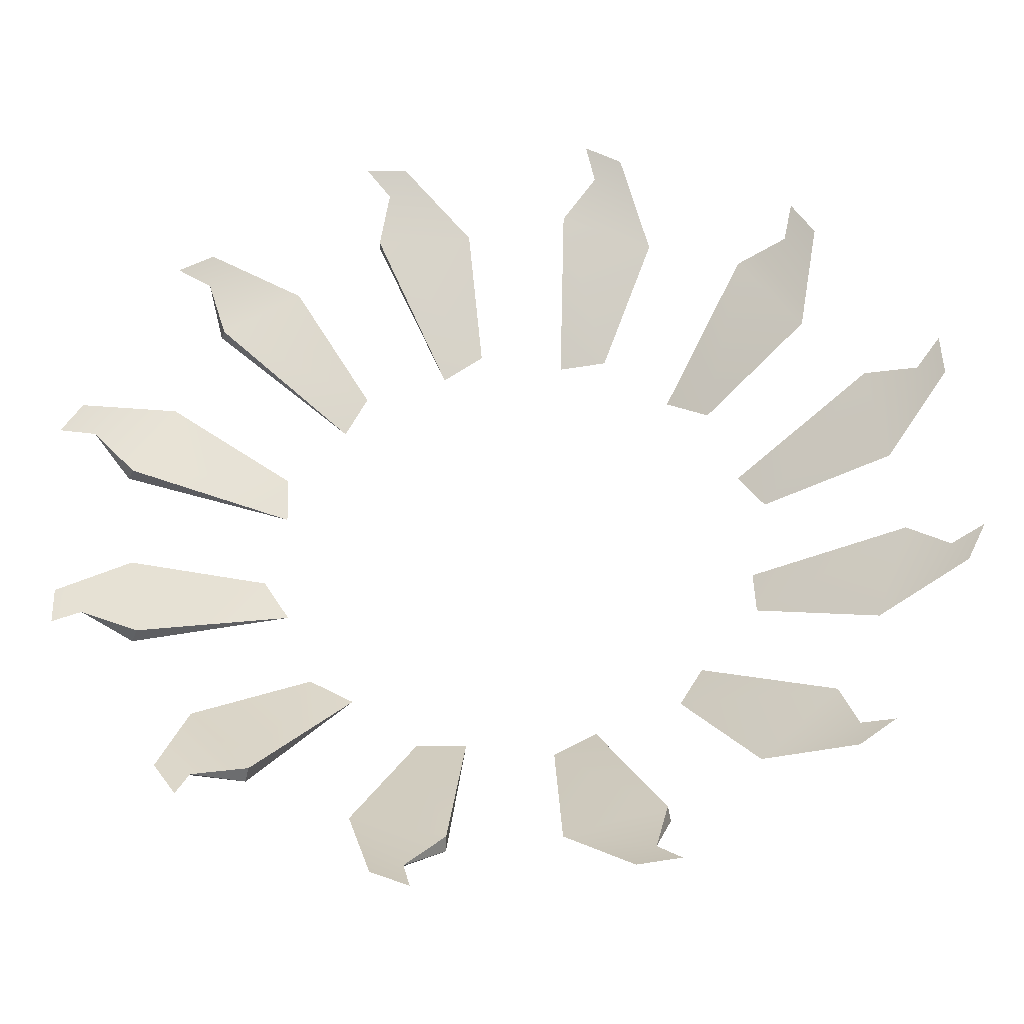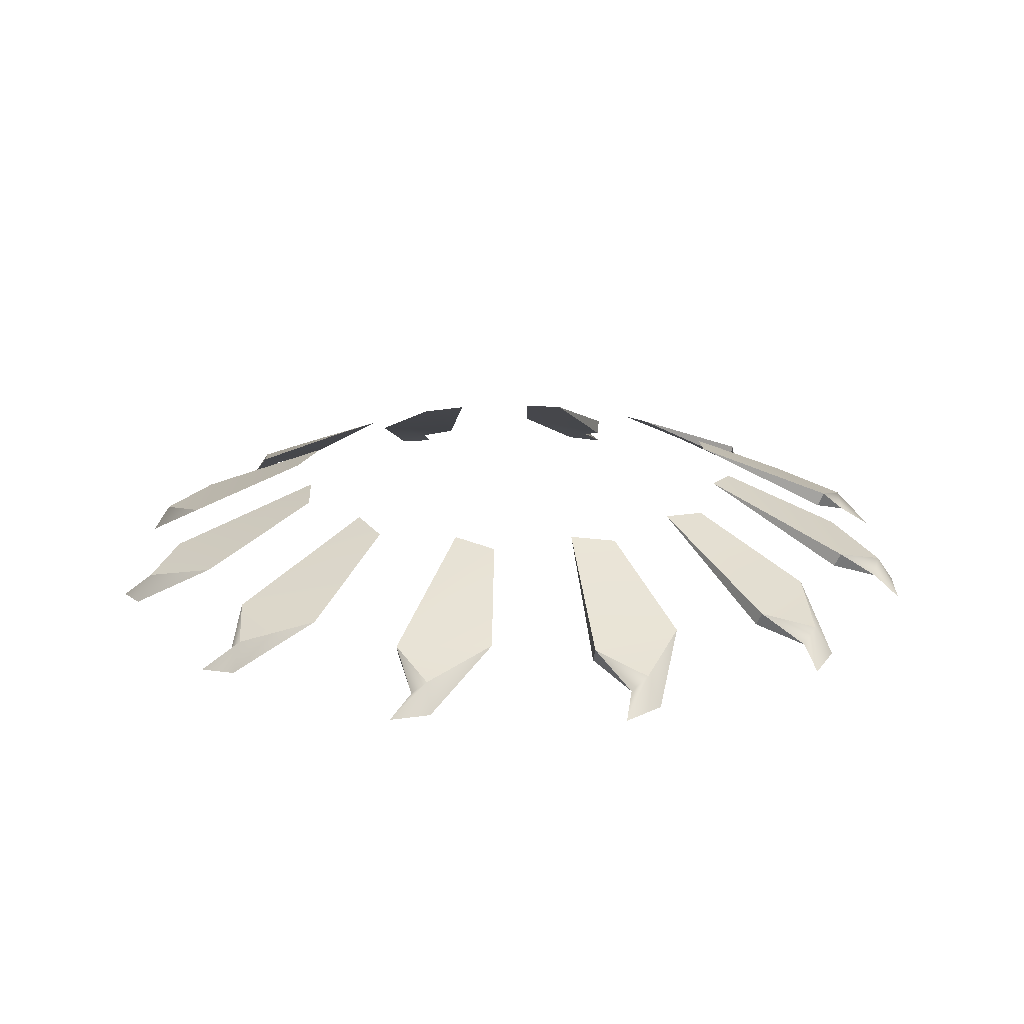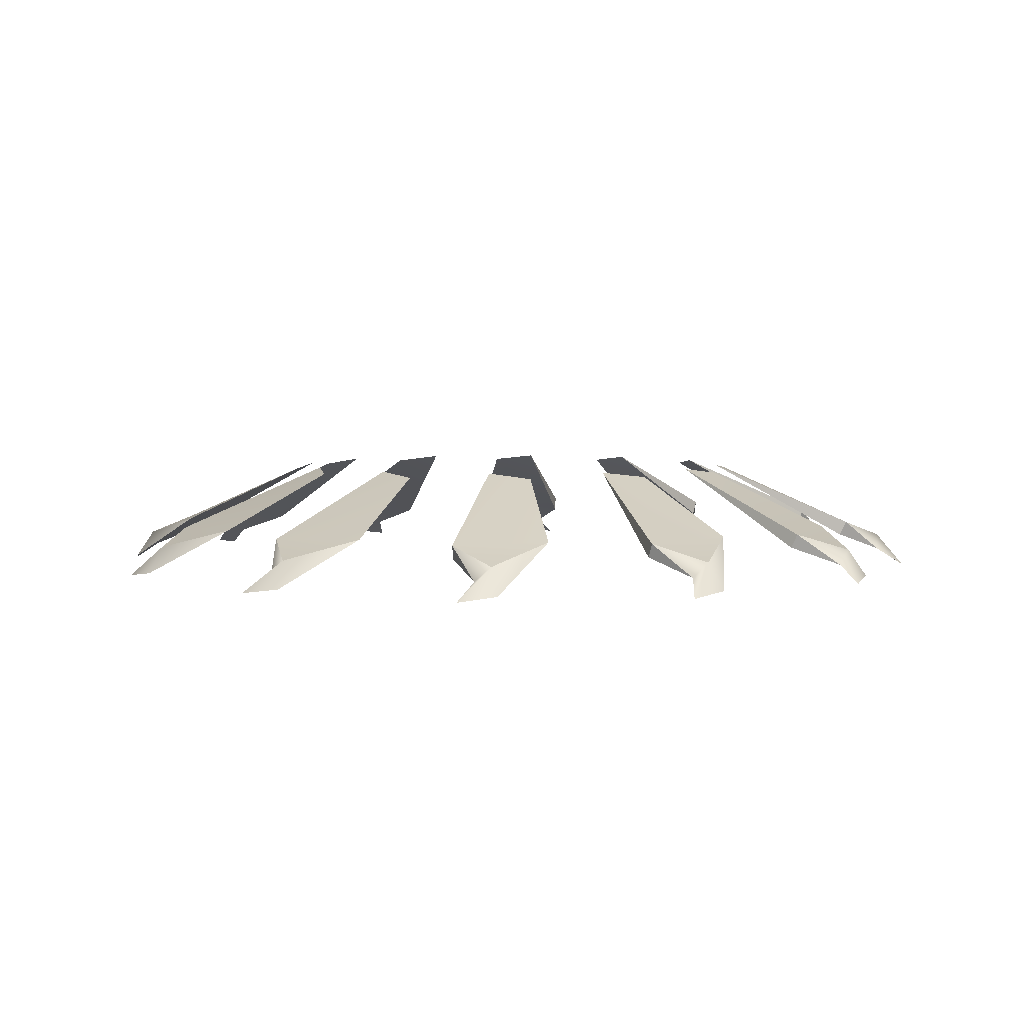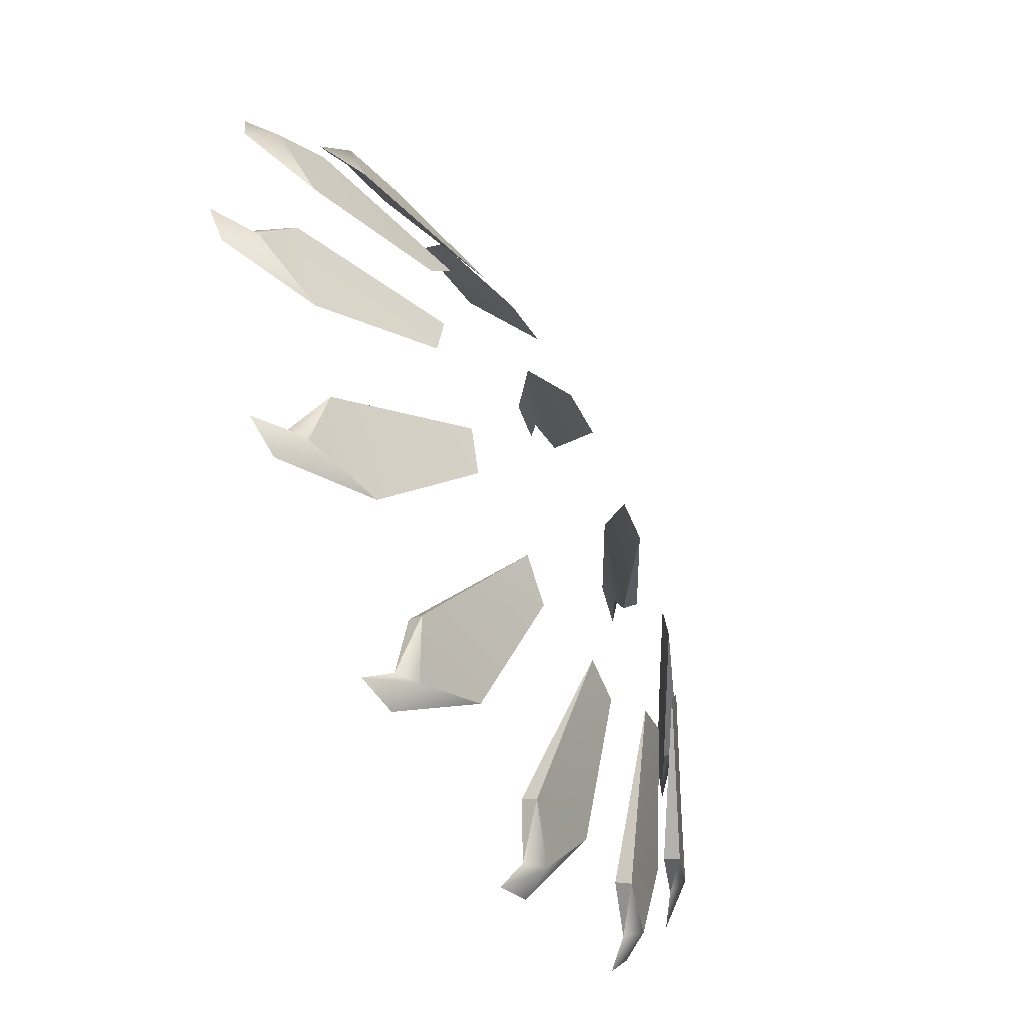
<metadata>
{"format":"obj","ext":"obj","renderer":"f3d","projection":"perspective","resolution":1024,"background":"white","views":[{"elev":-38.1,"azim":-175.9,"up":"+Y"},{"elev":20.4,"azim":26.1,"up":"+Z"},{"elev":3.9,"azim":-102.6,"up":"+Z"},{"elev":-58.5,"azim":-61.2,"up":"+Y"}]}
</metadata>
<code>
g LampasBlackVeil_04_LOD3
v -0.5302 0.2078 1.597
v -0.5205 0.2046 1.576
v -0.3302 0.1104 1.692
v -0.5302 0.2078 1.597
v -0.5452 0.06708 1.601
v -0.6036 0.1654 1.572
v -0.3302 0.1104 1.692
v -0.3661 0.05254 1.684
v -0.5302 0.2078 1.597
v -0.5302 0.2078 1.597
v -0.6036 0.1654 1.572
v -0.5944 0.1882 1.55
v -0.6036 0.1654 1.572
v -0.6272 0.2206 1.524
v -0.5302 0.2078 1.597
v -0.5944 0.1882 1.55
v -0.5205 0.2046 1.576
v -0.6036 0.1654 1.572
v -0.6307 0.1617 1.532
v -0.6272 0.2206 1.524
v -0.6036 0.1654 1.572
v -0.5452 0.06708 1.601
v -0.6307 0.1617 1.532
v -0.3302 0.1104 1.692
v -0.5205 0.2046 1.576
v -0.3661 0.05254 1.684
v -0.6307 0.1617 1.532
v -0.5944 0.1882 1.55
v -0.6272 0.2206 1.524
v -0.5452 0.06708 1.601
v -0.5944 0.1882 1.55
v -0.6307 0.1617 1.532
v -0.5452 0.06708 1.601
v -0.5205 0.2046 1.576
v -0.5944 0.1882 1.55
v -0.5302 0.2078 1.597
v -0.3661 0.05254 1.684
v -0.5452 0.06708 1.601
v -0.3661 0.05254 1.684
v -0.5205 0.2046 1.576
v -0.5452 0.06708 1.601
v -0.5631 -0.08516 1.597
v -0.5531 -0.08311 1.576
v -0.3412 -0.06947 1.692
v -0.5631 -0.08516 1.597
v -0.5057 -0.2145 1.601
v -0.6054 -0.1586 1.572
v -0.3412 -0.06947 1.692
v -0.3433 -0.1376 1.684
v -0.5631 -0.08516 1.597
v -0.5631 -0.08516 1.597
v -0.6054 -0.1586 1.572
v -0.6088 -0.1342 1.55
v -0.6054 -0.1586 1.572
v -0.6535 -0.1226 1.524
v -0.5631 -0.08516 1.597
v -0.6088 -0.1342 1.55
v -0.5531 -0.08311 1.576
v -0.6054 -0.1586 1.572
v -0.6271 -0.1753 1.532
v -0.6535 -0.1226 1.524
v -0.6054 -0.1586 1.572
v -0.5057 -0.2145 1.601
v -0.6271 -0.1753 1.532
v -0.3412 -0.06947 1.692
v -0.5531 -0.08311 1.576
v -0.3433 -0.1376 1.684
v -0.6271 -0.1753 1.532
v -0.6088 -0.1342 1.55
v -0.6535 -0.1226 1.524
v -0.5057 -0.2145 1.601
v -0.6088 -0.1342 1.55
v -0.6271 -0.1753 1.532
v -0.5057 -0.2145 1.601
v -0.5531 -0.08311 1.576
v -0.6088 -0.1342 1.55
v -0.5631 -0.08516 1.597
v -0.3433 -0.1376 1.684
v -0.5057 -0.2145 1.601
v -0.3433 -0.1376 1.684
v -0.5531 -0.08311 1.576
v -0.5057 -0.2145 1.601
v -0.445 -0.3553 1.597
v -0.4374 -0.3485 1.576
v -0.2608 -0.2308 1.692
v -0.445 -0.3553 1.597
v -0.3307 -0.4386 1.601
v -0.445 -0.4401 1.572
v -0.2608 -0.2308 1.692
v -0.2286 -0.2908 1.684
v -0.445 -0.3553 1.597
v -0.445 -0.3553 1.597
v -0.445 -0.4401 1.572
v -0.4601 -0.4207 1.55
v -0.445 -0.4401 1.572
v -0.5046 -0.4329 1.524
v -0.445 -0.3553 1.597
v -0.4601 -0.4207 1.55
v -0.4374 -0.3485 1.576
v -0.445 -0.4401 1.572
v -0.4554 -0.4654 1.532
v -0.5046 -0.4329 1.524
v -0.445 -0.4401 1.572
v -0.3307 -0.4386 1.601
v -0.4554 -0.4654 1.532
v -0.2608 -0.2308 1.692
v -0.4374 -0.3485 1.576
v -0.2286 -0.2908 1.684
v -0.4554 -0.4654 1.532
v -0.4601 -0.4207 1.55
v -0.5046 -0.4329 1.524
v -0.3307 -0.4386 1.601
v -0.4601 -0.4207 1.55
v -0.4554 -0.4654 1.532
v -0.3307 -0.4386 1.601
v -0.4374 -0.3485 1.576
v -0.4601 -0.4207 1.55
v -0.445 -0.3553 1.597
v -0.2286 -0.2908 1.684
v -0.3307 -0.4386 1.601
v -0.2286 -0.2908 1.684
v -0.4374 -0.3485 1.576
v -0.3307 -0.4386 1.601
v -0.2078 -0.5302 1.597
v -0.2046 -0.5205 1.576
v -0.1104 -0.3302 1.692
v -0.2078 -0.5302 1.597
v -0.06708 -0.5452 1.601
v -0.1654 -0.6036 1.572
v -0.1104 -0.3302 1.692
v -0.05254 -0.3661 1.684
v -0.2078 -0.5302 1.597
v -0.2078 -0.5302 1.597
v -0.1654 -0.6036 1.572
v -0.1882 -0.5944 1.55
v -0.1654 -0.6036 1.572
v -0.2206 -0.6272 1.524
v -0.2078 -0.5302 1.597
v -0.1882 -0.5944 1.55
v -0.2046 -0.5205 1.576
v -0.1654 -0.6036 1.572
v -0.1617 -0.6307 1.532
v -0.2206 -0.6272 1.524
v -0.1654 -0.6036 1.572
v -0.06708 -0.5452 1.601
v -0.1617 -0.6307 1.532
v -0.1104 -0.3302 1.692
v -0.2046 -0.5205 1.576
v -0.05254 -0.3661 1.684
v -0.1617 -0.6307 1.532
v -0.1882 -0.5944 1.55
v -0.2206 -0.6272 1.524
v -0.06708 -0.5452 1.601
v -0.1882 -0.5944 1.55
v -0.1617 -0.6307 1.532
v -0.06708 -0.5452 1.601
v -0.2046 -0.5205 1.576
v -0.1882 -0.5944 1.55
v -0.2078 -0.5302 1.597
v -0.05254 -0.3661 1.684
v -0.06708 -0.5452 1.601
v -0.05254 -0.3661 1.684
v -0.2046 -0.5205 1.576
v -0.06708 -0.5452 1.601
v 0.08515 -0.5631 1.597
v 0.08311 -0.5531 1.576
v 0.06947 -0.3412 1.692
v 0.08515 -0.5631 1.597
v 0.2145 -0.5057 1.601
v 0.1586 -0.6054 1.572
v 0.06947 -0.3412 1.692
v 0.1376 -0.3433 1.684
v 0.08515 -0.5631 1.597
v 0.08515 -0.5631 1.597
v 0.1586 -0.6054 1.572
v 0.1342 -0.6088 1.55
v 0.1586 -0.6054 1.572
v 0.1226 -0.6535 1.524
v 0.08515 -0.5631 1.597
v 0.1342 -0.6088 1.55
v 0.08311 -0.5531 1.576
v 0.1586 -0.6054 1.572
v 0.1753 -0.6271 1.532
v 0.1226 -0.6535 1.524
v 0.1586 -0.6054 1.572
v 0.2145 -0.5057 1.601
v 0.1753 -0.6271 1.532
v 0.06947 -0.3412 1.692
v 0.08311 -0.5531 1.576
v 0.1376 -0.3433 1.684
v 0.1753 -0.6271 1.532
v 0.1342 -0.6088 1.55
v 0.1226 -0.6535 1.524
v 0.2145 -0.5057 1.601
v 0.1342 -0.6088 1.55
v 0.1753 -0.6271 1.532
v 0.2145 -0.5057 1.601
v 0.08311 -0.5531 1.576
v 0.1342 -0.6088 1.55
v 0.08515 -0.5631 1.597
v 0.1376 -0.3433 1.684
v 0.2145 -0.5057 1.601
v 0.1376 -0.3433 1.684
v 0.08311 -0.5531 1.576
v 0.2145 -0.5057 1.601
v 0.3553 -0.445 1.597
v 0.3485 -0.4374 1.576
v 0.2308 -0.2608 1.692
v 0.3553 -0.445 1.597
v 0.4386 -0.3307 1.601
v 0.4401 -0.445 1.572
v 0.2308 -0.2608 1.692
v 0.2908 -0.2286 1.684
v 0.3553 -0.445 1.597
v 0.3553 -0.445 1.597
v 0.4401 -0.445 1.572
v 0.4207 -0.4601 1.55
v 0.4401 -0.445 1.572
v 0.4329 -0.5046 1.524
v 0.3553 -0.445 1.597
v 0.4207 -0.4601 1.55
v 0.3485 -0.4374 1.576
v 0.4401 -0.445 1.572
v 0.4654 -0.4554 1.532
v 0.4329 -0.5046 1.524
v 0.4401 -0.445 1.572
v 0.4386 -0.3307 1.601
v 0.4654 -0.4554 1.532
v 0.2308 -0.2608 1.692
v 0.3485 -0.4374 1.576
v 0.2908 -0.2286 1.684
v 0.4654 -0.4554 1.532
v 0.4207 -0.4601 1.55
v 0.4329 -0.5046 1.524
v 0.4386 -0.3307 1.601
v 0.4207 -0.4601 1.55
v 0.4654 -0.4554 1.532
v 0.4386 -0.3307 1.601
v 0.3485 -0.4374 1.576
v 0.4207 -0.4601 1.55
v 0.3553 -0.445 1.597
v 0.2908 -0.2286 1.684
v 0.4386 -0.3307 1.601
v 0.2908 -0.2286 1.684
v 0.3485 -0.4374 1.576
v 0.4386 -0.3307 1.601
v 0.5302 -0.2078 1.597
v 0.5205 -0.2046 1.576
v 0.3302 -0.1104 1.692
v 0.5302 -0.2078 1.597
v 0.5452 -0.06708 1.601
v 0.6036 -0.1654 1.572
v 0.3302 -0.1104 1.692
v 0.3661 -0.05254 1.684
v 0.5302 -0.2078 1.597
v 0.5302 -0.2078 1.597
v 0.6036 -0.1654 1.572
v 0.5944 -0.1882 1.55
v 0.6036 -0.1654 1.572
v 0.6272 -0.2206 1.524
v 0.5302 -0.2078 1.597
v 0.5944 -0.1882 1.55
v 0.5205 -0.2046 1.576
v 0.6036 -0.1654 1.572
v 0.6307 -0.1617 1.532
v 0.6272 -0.2206 1.524
v 0.6036 -0.1654 1.572
v 0.5452 -0.06708 1.601
v 0.6307 -0.1617 1.532
v 0.3302 -0.1104 1.692
v 0.5205 -0.2046 1.576
v 0.3661 -0.05254 1.684
v 0.6307 -0.1617 1.532
v 0.5944 -0.1882 1.55
v 0.6272 -0.2206 1.524
v 0.5452 -0.06708 1.601
v 0.5944 -0.1882 1.55
v 0.6307 -0.1617 1.532
v 0.5452 -0.06708 1.601
v 0.5205 -0.2046 1.576
v 0.5944 -0.1882 1.55
v 0.5302 -0.2078 1.597
v 0.3661 -0.05254 1.684
v 0.5452 -0.06708 1.601
v 0.3661 -0.05254 1.684
v 0.5205 -0.2046 1.576
v 0.5452 -0.06708 1.601
v 0.5631 0.08516 1.597
v 0.5531 0.08311 1.576
v 0.3412 0.06947 1.692
v 0.5631 0.08516 1.597
v 0.5057 0.2145 1.601
v 0.6054 0.1586 1.572
v 0.3412 0.06947 1.692
v 0.3433 0.1376 1.684
v 0.5631 0.08516 1.597
v 0.5631 0.08516 1.597
v 0.6054 0.1586 1.572
v 0.6088 0.1342 1.55
v 0.6054 0.1586 1.572
v 0.6535 0.1226 1.524
v 0.5631 0.08516 1.597
v 0.6088 0.1342 1.55
v 0.5531 0.08311 1.576
v 0.6054 0.1586 1.572
v 0.6271 0.1753 1.532
v 0.6535 0.1226 1.524
v 0.6054 0.1586 1.572
v 0.5057 0.2145 1.601
v 0.6271 0.1753 1.532
v 0.3412 0.06947 1.692
v 0.5531 0.08311 1.576
v 0.3433 0.1376 1.684
v 0.6271 0.1753 1.532
v 0.6088 0.1342 1.55
v 0.6535 0.1226 1.524
v 0.5057 0.2145 1.601
v 0.6088 0.1342 1.55
v 0.6271 0.1753 1.532
v 0.5057 0.2145 1.601
v 0.5531 0.08311 1.576
v 0.6088 0.1342 1.55
v 0.5631 0.08516 1.597
v 0.3433 0.1376 1.684
v 0.5057 0.2145 1.601
v 0.3433 0.1376 1.684
v 0.5531 0.08311 1.576
v 0.5057 0.2145 1.601
v 0.445 0.3553 1.597
v 0.4374 0.3485 1.576
v 0.2608 0.2308 1.692
v 0.445 0.3553 1.597
v 0.3307 0.4386 1.601
v 0.445 0.4401 1.572
v 0.2608 0.2308 1.692
v 0.2286 0.2908 1.684
v 0.445 0.3553 1.597
v 0.445 0.3553 1.597
v 0.445 0.4401 1.572
v 0.4601 0.4207 1.55
v 0.445 0.4401 1.572
v 0.5046 0.4329 1.524
v 0.445 0.3553 1.597
v 0.4601 0.4207 1.55
v 0.4374 0.3485 1.576
v 0.445 0.4401 1.572
v 0.4554 0.4654 1.532
v 0.5046 0.4329 1.524
v 0.445 0.4401 1.572
v 0.3307 0.4386 1.601
v 0.4554 0.4654 1.532
v 0.2608 0.2308 1.692
v 0.4374 0.3485 1.576
v 0.2286 0.2908 1.684
v 0.4554 0.4654 1.532
v 0.4601 0.4207 1.55
v 0.5046 0.4329 1.524
v 0.3307 0.4386 1.601
v 0.4601 0.4207 1.55
v 0.4554 0.4654 1.532
v 0.3307 0.4386 1.601
v 0.4374 0.3485 1.576
v 0.4601 0.4207 1.55
v 0.445 0.3553 1.597
v 0.2286 0.2908 1.684
v 0.3307 0.4386 1.601
v 0.2286 0.2908 1.684
v 0.4374 0.3485 1.576
v 0.3307 0.4386 1.601
v 0.2078 0.5302 1.597
v 0.2046 0.5205 1.576
v 0.1104 0.3302 1.692
v 0.2078 0.5302 1.597
v 0.06708 0.5452 1.601
v 0.1654 0.6036 1.572
v 0.1104 0.3302 1.692
v 0.05254 0.3661 1.684
v 0.2078 0.5302 1.597
v 0.2078 0.5302 1.597
v 0.1654 0.6036 1.572
v 0.1882 0.5944 1.55
v 0.1654 0.6036 1.572
v 0.2206 0.6272 1.524
v 0.2078 0.5302 1.597
v 0.1882 0.5944 1.55
v 0.2046 0.5205 1.576
v 0.1654 0.6036 1.572
v 0.1617 0.6307 1.532
v 0.2206 0.6272 1.524
v 0.1654 0.6036 1.572
v 0.06708 0.5452 1.601
v 0.1617 0.6307 1.532
v 0.1104 0.3302 1.692
v 0.2046 0.5205 1.576
v 0.05254 0.3661 1.684
v 0.1617 0.6307 1.532
v 0.1882 0.5944 1.55
v 0.2206 0.6272 1.524
v 0.06708 0.5452 1.601
v 0.1882 0.5944 1.55
v 0.1617 0.6307 1.532
v 0.06708 0.5452 1.601
v 0.2046 0.5205 1.576
v 0.1882 0.5944 1.55
v 0.2078 0.5302 1.597
v 0.05254 0.3661 1.684
v 0.06708 0.5452 1.601
v 0.05254 0.3661 1.684
v 0.2046 0.5205 1.576
v 0.06708 0.5452 1.601
v -0.08515 0.5631 1.597
v -0.08311 0.5531 1.576
v -0.06947 0.3412 1.692
v -0.08515 0.5631 1.597
v -0.2145 0.5057 1.601
v -0.1586 0.6054 1.572
v -0.06947 0.3412 1.692
v -0.1376 0.3433 1.684
v -0.08515 0.5631 1.597
v -0.08515 0.5631 1.597
v -0.1586 0.6054 1.572
v -0.1342 0.6088 1.55
v -0.1586 0.6054 1.572
v -0.1226 0.6535 1.524
v -0.08515 0.5631 1.597
v -0.1342 0.6088 1.55
v -0.08311 0.5531 1.576
v -0.1586 0.6054 1.572
v -0.1753 0.6271 1.532
v -0.1226 0.6535 1.524
v -0.1586 0.6054 1.572
v -0.2145 0.5057 1.601
v -0.1753 0.6271 1.532
v -0.06947 0.3412 1.692
v -0.08311 0.5531 1.576
v -0.1376 0.3433 1.684
v -0.1753 0.6271 1.532
v -0.1342 0.6088 1.55
v -0.1226 0.6535 1.524
v -0.2145 0.5057 1.601
v -0.1342 0.6088 1.55
v -0.1753 0.6271 1.532
v -0.2145 0.5057 1.601
v -0.08311 0.5531 1.576
v -0.1342 0.6088 1.55
v -0.08515 0.5631 1.597
v -0.1376 0.3433 1.684
v -0.2145 0.5057 1.601
v -0.1376 0.3433 1.684
v -0.08311 0.5531 1.576
v -0.2145 0.5057 1.601
v -0.3553 0.445 1.597
v -0.3485 0.4374 1.576
v -0.2308 0.2608 1.692
v -0.3553 0.445 1.597
v -0.4386 0.3307 1.601
v -0.4401 0.445 1.572
v -0.2308 0.2608 1.692
v -0.2908 0.2286 1.684
v -0.3553 0.445 1.597
v -0.3553 0.445 1.597
v -0.4401 0.445 1.572
v -0.4207 0.4601 1.55
v -0.4401 0.445 1.572
v -0.4329 0.5046 1.524
v -0.3553 0.445 1.597
v -0.4207 0.4601 1.55
v -0.3485 0.4374 1.576
v -0.4401 0.445 1.572
v -0.4654 0.4554 1.532
v -0.4329 0.5046 1.524
v -0.4401 0.445 1.572
v -0.4386 0.3307 1.601
v -0.4654 0.4554 1.532
v -0.2308 0.2608 1.692
v -0.3485 0.4374 1.576
v -0.2908 0.2286 1.684
v -0.4654 0.4554 1.532
v -0.4207 0.4601 1.55
v -0.4329 0.5046 1.524
v -0.4386 0.3307 1.601
v -0.4207 0.4601 1.55
v -0.4654 0.4554 1.532
v -0.4386 0.3307 1.601
v -0.3485 0.4374 1.576
v -0.4207 0.4601 1.55
v -0.3553 0.445 1.597
v -0.2908 0.2286 1.684
v -0.4386 0.3307 1.601
v -0.2908 0.2286 1.684
v -0.3485 0.4374 1.576
v -0.4386 0.3307 1.601
g LampasBlackVeil_04_LOD3_0
f 3 2 1
f 6 5 4
f 9 8 7
f 12 11 10
f 14 13 12
f 17 16 15
f 20 19 18
f 23 22 21
f 26 25 24
f 29 28 27
f 32 31 30
f 35 34 33
f 38 37 36
f 41 40 39
f 44 43 42
f 47 46 45
f 50 49 48
f 53 52 51
f 55 54 53
f 58 57 56
f 61 60 59
f 64 63 62
f 67 66 65
f 70 69 68
f 73 72 71
f 76 75 74
f 79 78 77
f 82 81 80
f 85 84 83
f 88 87 86
f 91 90 89
f 94 93 92
f 96 95 94
f 99 98 97
f 102 101 100
f 105 104 103
f 108 107 106
f 111 110 109
f 114 113 112
f 117 116 115
f 120 119 118
f 123 122 121
f 126 125 124
f 129 128 127
f 132 131 130
f 135 134 133
f 137 136 135
f 140 139 138
f 143 142 141
f 146 145 144
f 149 148 147
f 152 151 150
f 155 154 153
f 158 157 156
f 161 160 159
f 164 163 162
f 167 166 165
f 170 169 168
f 173 172 171
f 176 175 174
f 178 177 176
f 181 180 179
f 184 183 182
f 187 186 185
f 190 189 188
f 193 192 191
f 196 195 194
f 199 198 197
f 202 201 200
f 205 204 203
f 208 207 206
f 211 210 209
f 214 213 212
f 217 216 215
f 219 218 217
f 222 221 220
f 225 224 223
f 228 227 226
f 231 230 229
f 234 233 232
f 237 236 235
f 240 239 238
f 243 242 241
f 246 245 244
f 249 248 247
f 252 251 250
f 255 254 253
f 258 257 256
f 260 259 258
f 263 262 261
f 266 265 264
f 269 268 267
f 272 271 270
f 275 274 273
f 278 277 276
f 281 280 279
f 284 283 282
f 287 286 285
f 290 289 288
f 293 292 291
f 296 295 294
f 299 298 297
f 301 300 299
f 304 303 302
f 307 306 305
f 310 309 308
f 313 312 311
f 316 315 314
f 319 318 317
f 322 321 320
f 325 324 323
f 328 327 326
f 331 330 329
f 334 333 332
f 337 336 335
f 340 339 338
f 342 341 340
f 345 344 343
f 348 347 346
f 351 350 349
f 354 353 352
f 357 356 355
f 360 359 358
f 363 362 361
f 366 365 364
f 369 368 367
f 372 371 370
f 375 374 373
f 378 377 376
f 381 380 379
f 383 382 381
f 386 385 384
f 389 388 387
f 392 391 390
f 395 394 393
f 398 397 396
f 401 400 399
f 404 403 402
f 407 406 405
f 410 409 408
f 413 412 411
f 416 415 414
f 419 418 417
f 422 421 420
f 424 423 422
f 427 426 425
f 430 429 428
f 433 432 431
f 436 435 434
f 439 438 437
f 442 441 440
f 445 444 443
f 448 447 446
f 451 450 449
f 454 453 452
f 457 456 455
f 460 459 458
f 463 462 461
f 465 464 463
f 468 467 466
f 471 470 469
f 474 473 472
f 477 476 475
f 480 479 478
f 483 482 481
f 486 485 484
f 489 488 487
f 492 491 490

</code>
